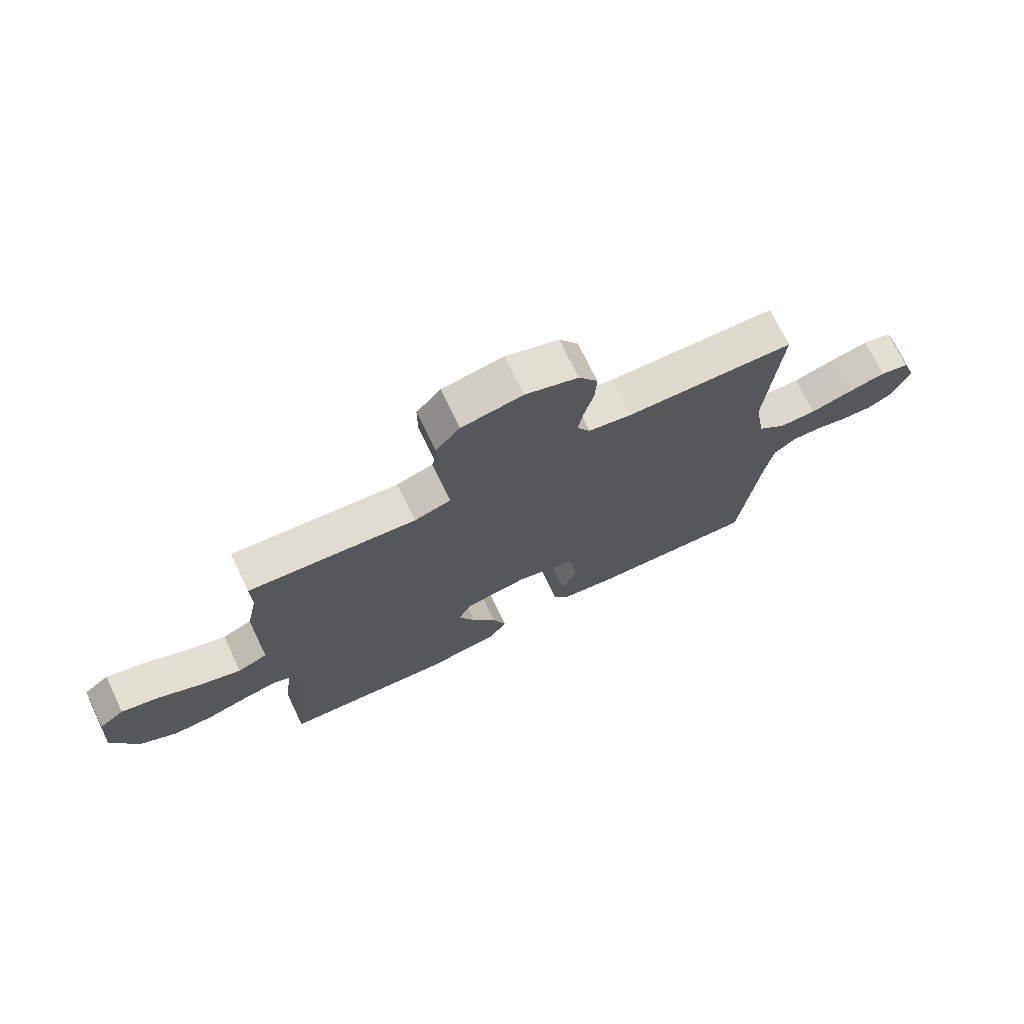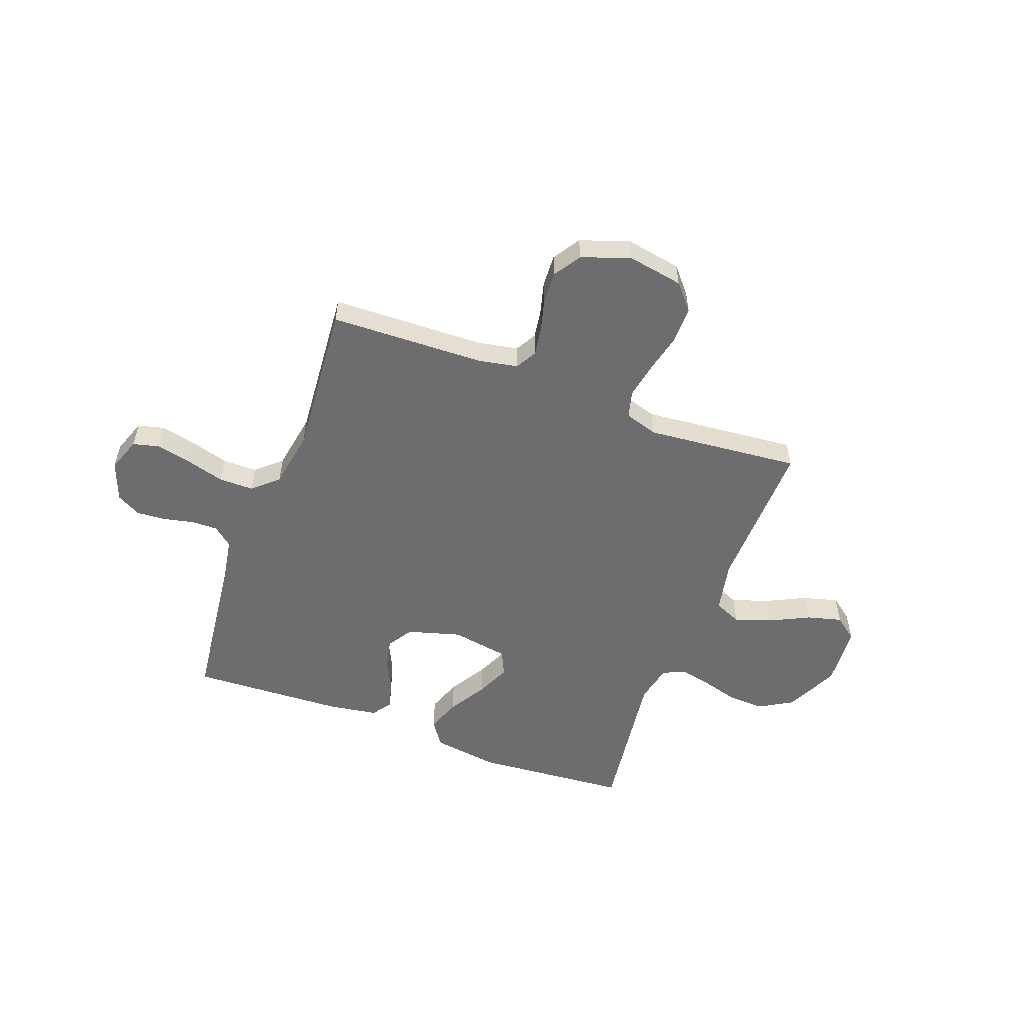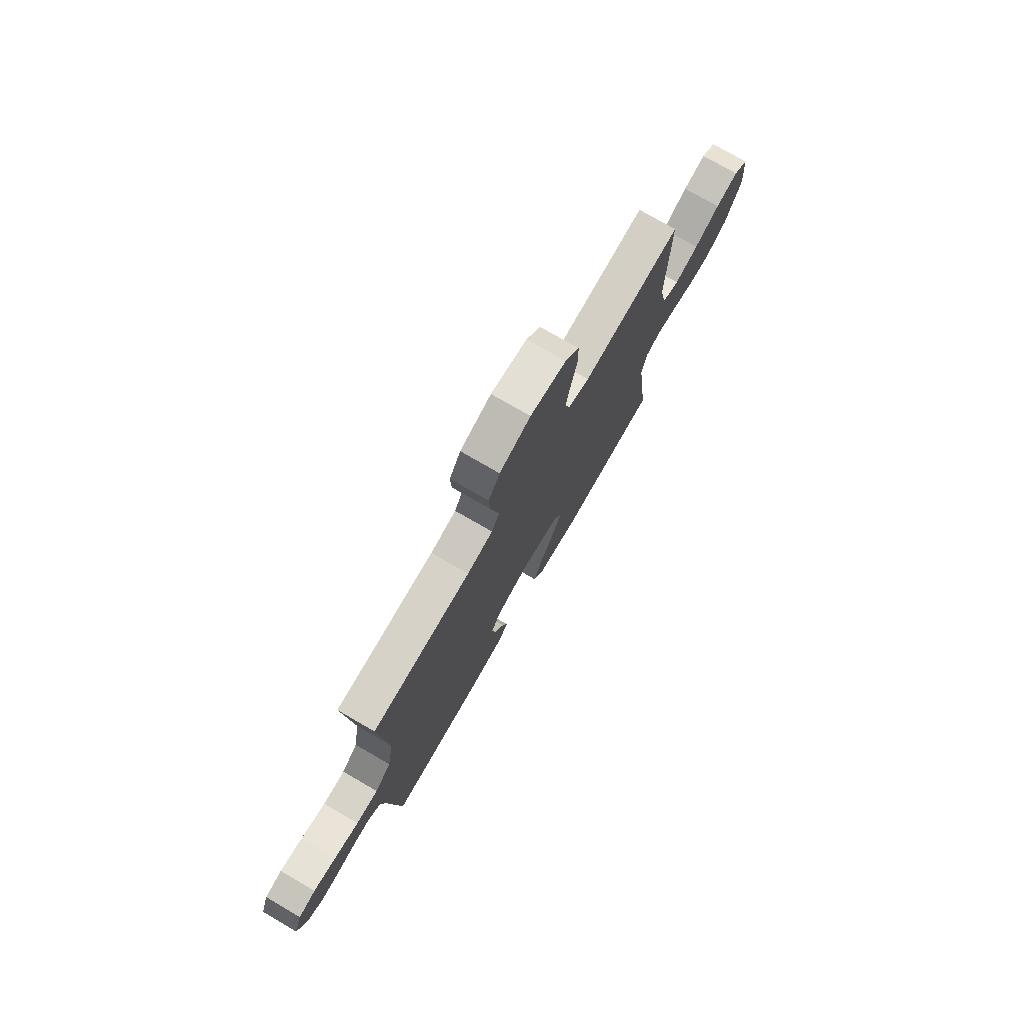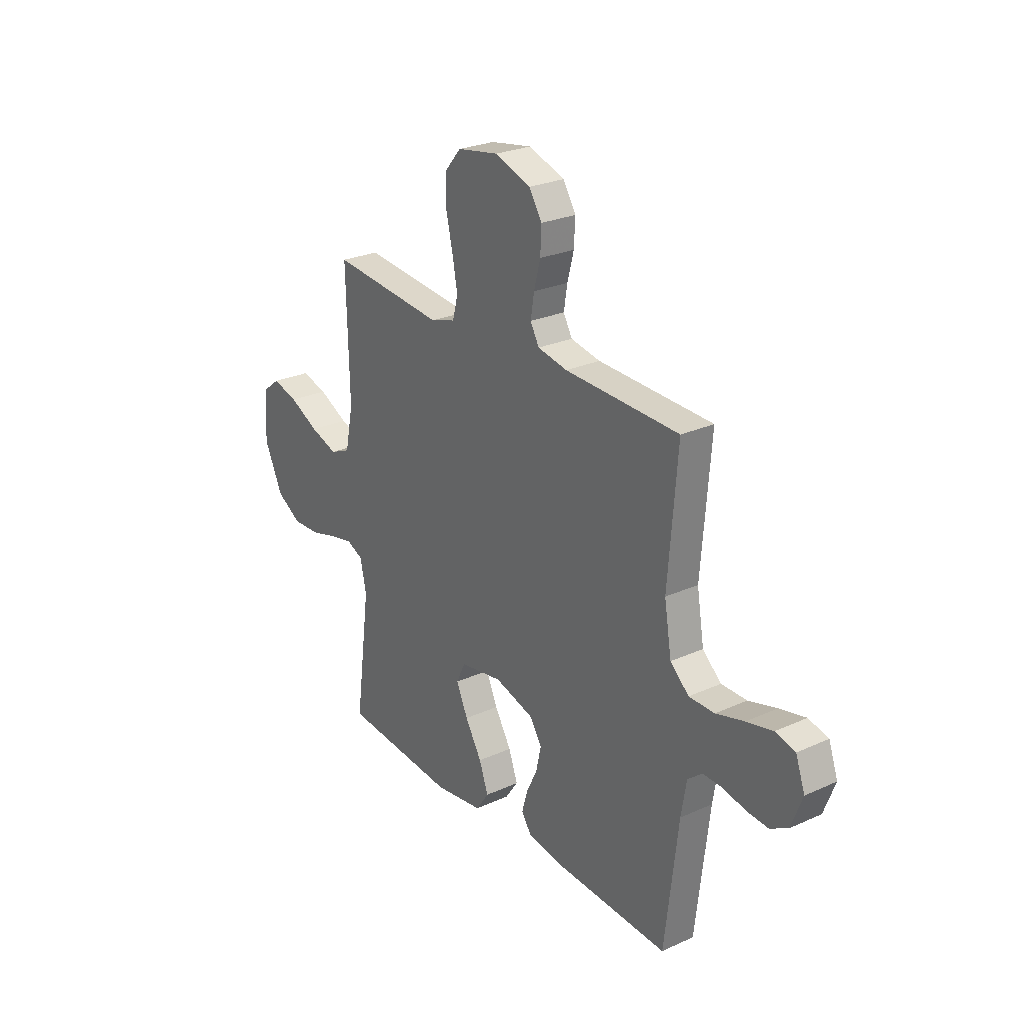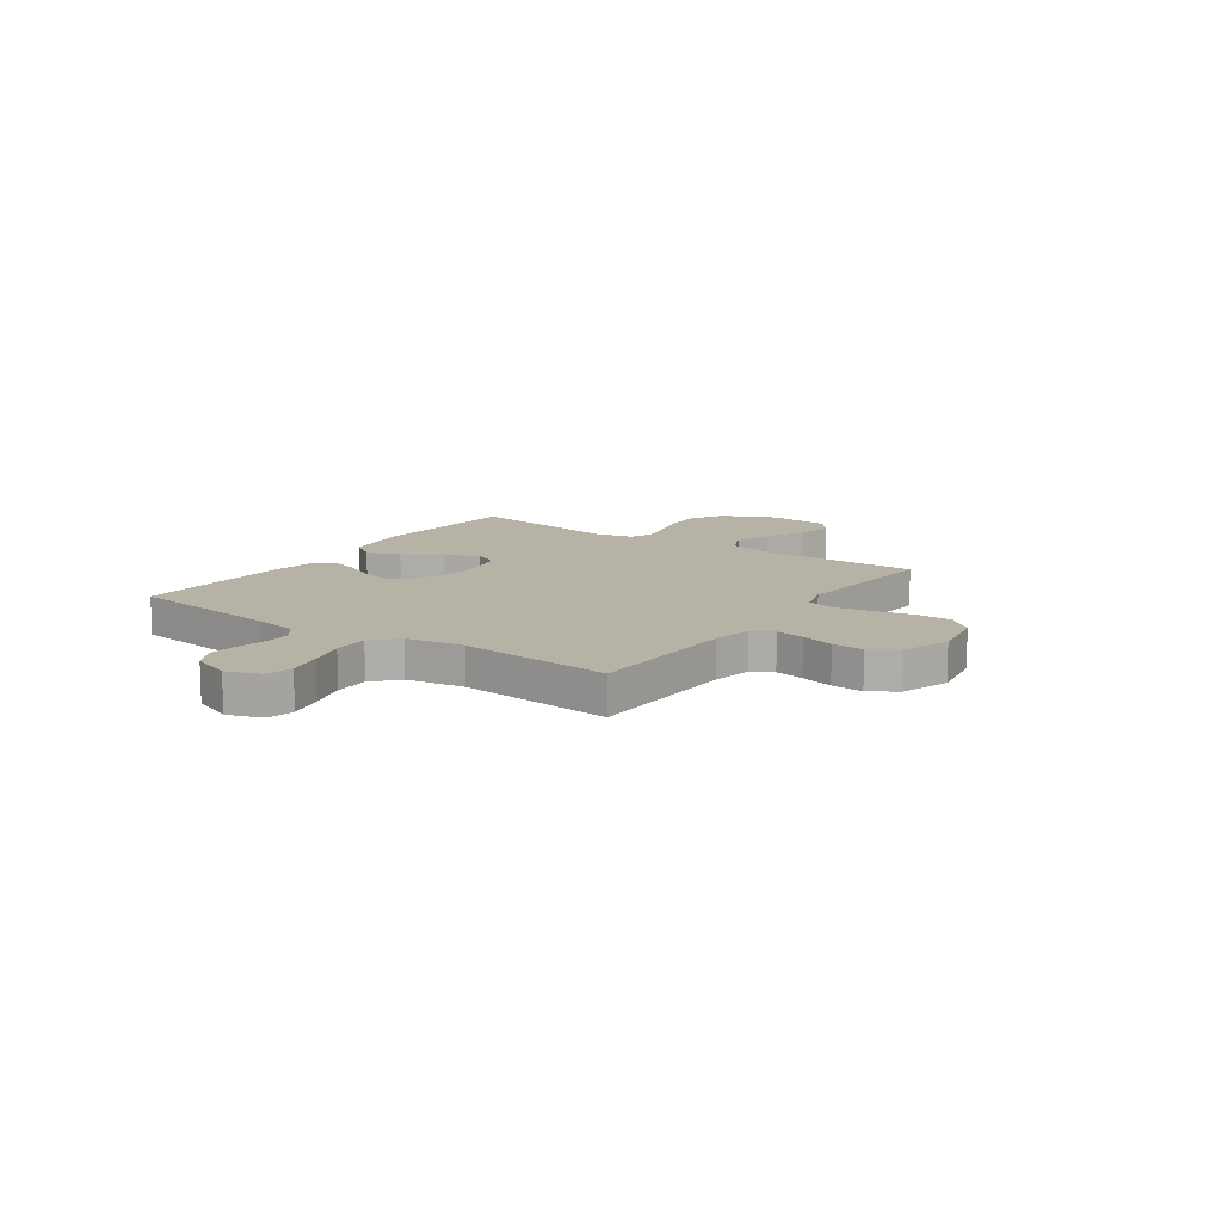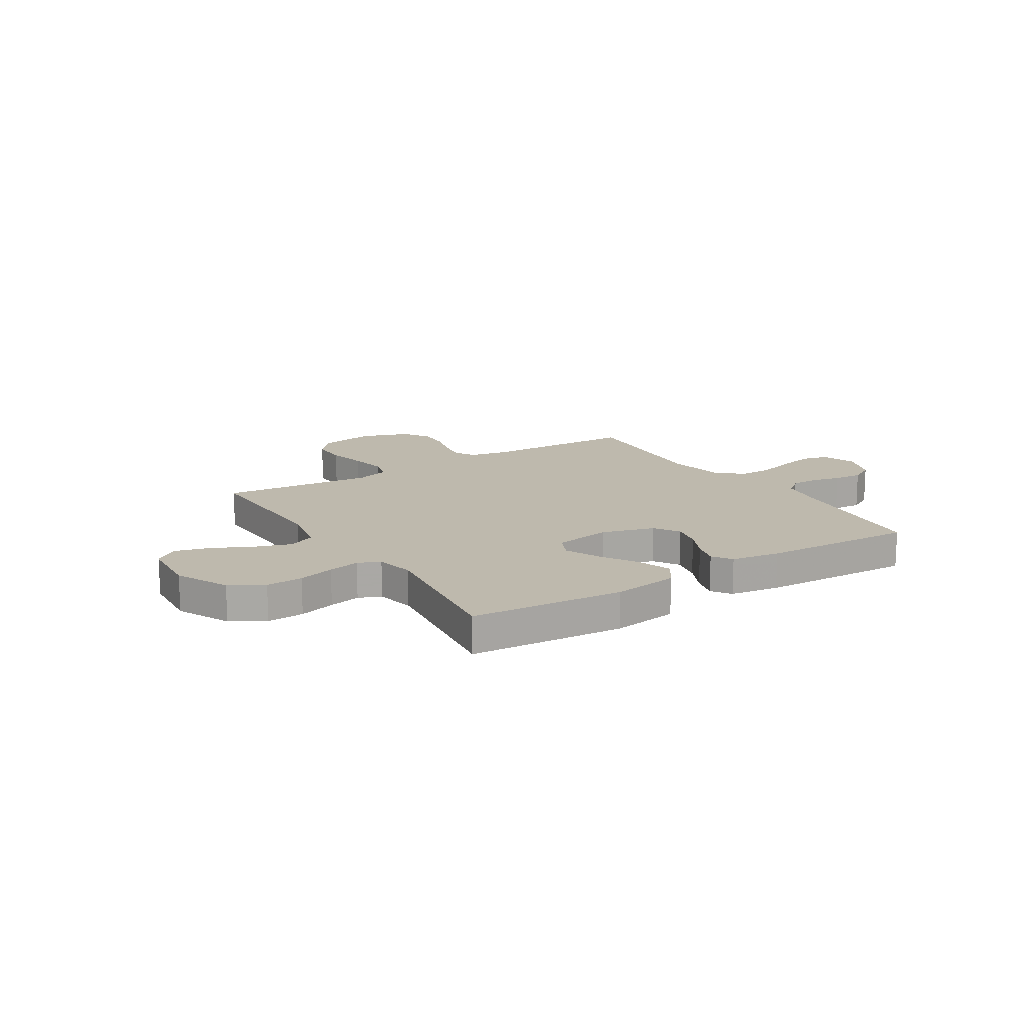
<metadata>
{"format":"obj","ext":"obj","renderer":"f3d","projection":"perspective","resolution":1024,"background":"white","views":[{"elev":72.2,"azim":154.3,"up":"+Z"},{"elev":-54.1,"azim":-20.4,"up":"+Y"},{"elev":75.8,"azim":-59.9,"up":"+Z"},{"elev":26.0,"azim":-125.7,"up":"+Z"},{"elev":12.4,"azim":-55.0,"up":"+Y"},{"elev":15.3,"azim":147.7,"up":"+Y"}]}
</metadata>
<code>
v -0.5 0.07 0.5
v -0.2 0.07 0.509
v -0.122 0.07 0.524
v -0.099 0.07 0.565
v -0.108 0.07 0.621
v -0.125 0.07 0.685
v -0.128 0.07 0.747
v -0.094 0.07 0.8
v 0 0.07 0.833
v 0.109 0.07 0.814
v 0.152 0.07 0.764
v 0.152 0.07 0.693
v 0.134 0.07 0.616
v 0.121 0.07 0.545
v 0.135 0.07 0.492
v 0.2 0.07 0.472
v 0.5 0.07 0.5
v 0.493 0.07 0.2
v 0.514 0.07 0.098
v 0.567 0.07 0.075
v 0.639 0.07 0.099
v 0.716 0.07 0.137
v 0.784 0.07 0.155
v 0.829 0.07 0.12
v 0.838 0.07 0
v 0.789 0.07 -0.104
v 0.724 0.07 -0.142
v 0.652 0.07 -0.139
v 0.581 0.07 -0.119
v 0.519 0.07 -0.106
v 0.476 0.07 -0.125
v 0.46 0.07 -0.2
v 0.5 0.07 -0.5
v 0.2 0.07 -0.524
v 0.071 0.07 -0.505
v 0.037 0.07 -0.456
v 0.061 0.07 -0.39
v 0.105 0.07 -0.317
v 0.135 0.07 -0.25
v 0.112 0.07 -0.201
v 0 0.07 -0.182
v -0.104 0.07 -0.212
v -0.135 0.07 -0.261
v -0.122 0.07 -0.32
v -0.093 0.07 -0.38
v -0.078 0.07 -0.433
v -0.104 0.07 -0.471
v -0.2 0.07 -0.486
v -0.5 0.07 -0.5
v -0.535 0.07 -0.2
v -0.549 0.07 -0.116
v -0.587 0.07 -0.085
v -0.639 0.07 -0.086
v -0.697 0.07 -0.099
v -0.754 0.07 -0.103
v -0.801 0.07 -0.077
v -0.83 0.07 0
v -0.806 0.07 0.067
v -0.754 0.07 0.08
v -0.685 0.07 0.064
v -0.611 0.07 0.043
v -0.544 0.07 0.043
v -0.495 0.07 0.087
v -0.476 0.07 0.2
v -0.5 0 0.5
v -0.2 0 0.509
v -0.122 0 0.524
v -0.099 0 0.565
v -0.108 0 0.621
v -0.125 0 0.685
v -0.128 0 0.747
v -0.094 0 0.8
v 0 0 0.833
v 0.109 0 0.814
v 0.152 0 0.764
v 0.152 0 0.693
v 0.134 0 0.616
v 0.121 0 0.545
v 0.135 0 0.492
v 0.2 0 0.472
v 0.5 0 0.5
v 0.493 0 0.2
v 0.514 0 0.098
v 0.567 0 0.075
v 0.639 0 0.099
v 0.716 0 0.137
v 0.784 0 0.155
v 0.829 0 0.12
v 0.838 0 0
v 0.789 0 -0.104
v 0.724 0 -0.142
v 0.652 0 -0.139
v 0.581 0 -0.119
v 0.519 0 -0.106
v 0.476 0 -0.125
v 0.46 0 -0.2
v 0.5 0 -0.5
v 0.2 0 -0.524
v 0.071 0 -0.505
v 0.037 0 -0.456
v 0.061 0 -0.39
v 0.105 0 -0.317
v 0.135 0 -0.25
v 0.112 0 -0.201
v 0 0 -0.182
v -0.104 0 -0.212
v -0.135 0 -0.261
v -0.122 0 -0.32
v -0.093 0 -0.38
v -0.078 0 -0.433
v -0.104 0 -0.471
v -0.2 0 -0.486
v -0.5 0 -0.5
v -0.535 0 -0.2
v -0.549 0 -0.116
v -0.587 0 -0.085
v -0.639 0 -0.086
v -0.697 0 -0.099
v -0.754 0 -0.103
v -0.801 0 -0.077
v -0.83 0 0
v -0.806 0 0.067
v -0.754 0 0.08
v -0.685 0 0.064
v -0.611 0 0.043
v -0.544 0 0.043
v -0.495 0 0.087
v -0.476 0 0.2
f 59 60 61
f 58 59 61
f 57 58 61
f 56 57 61
f 55 56 61
f 54 55 61
f 53 54 61
f 52 53 61 62
f 51 52 62 63
f 48 49 50
f 47 48 50
f 46 47 50
f 45 46 50
f 44 45 50
f 50 51 63
f 44 50 63
f 43 44 63
f 36 37 38
f 35 36 38
f 34 35 38
f 33 34 38
f 32 33 38
f 31 32 38 39
f 30 31 39 40
f 27 28 29
f 26 27 29
f 25 26 29
f 24 25 29
f 23 24 29
f 22 23 29
f 21 22 29
f 20 21 29 30
f 30 40 41
f 20 30 41
f 19 20 41
f 16 17 18
f 19 41 42
f 18 19 42
f 16 18 42
f 15 16 42
f 11 12 13
f 10 11 13
f 9 10 13
f 8 9 13
f 7 8 13
f 6 7 13
f 5 6 13
f 4 5 13 14
f 64 1 2
f 64 2 3
f 63 64 3
f 43 63 3
f 15 42 43
f 14 15 43
f 4 14 43
f 3 4 43
f 125 124 123
f 125 123 122
f 125 122 121
f 125 121 120
f 125 120 119
f 125 119 118
f 125 118 117
f 126 125 117 116
f 127 126 116 115
f 114 113 112
f 114 112 111
f 114 111 110
f 114 110 109
f 114 109 108
f 127 115 114
f 127 114 108
f 127 108 107
f 102 101 100
f 102 100 99
f 102 99 98
f 102 98 97
f 102 97 96
f 103 102 96 95
f 104 103 95 94
f 93 92 91
f 93 91 90
f 93 90 89
f 93 89 88
f 93 88 87
f 93 87 86
f 93 86 85
f 94 93 85 84
f 105 104 94
f 105 94 84
f 105 84 83
f 82 81 80
f 106 105 83
f 106 83 82
f 106 82 80
f 106 80 79
f 77 76 75
f 77 75 74
f 77 74 73
f 77 73 72
f 77 72 71
f 77 71 70
f 77 70 69
f 78 77 69 68
f 66 65 128
f 67 66 128
f 67 128 127
f 67 127 107
f 107 106 79
f 107 79 78
f 107 78 68
f 107 68 67
f 1 65 66 2
f 2 66 67 3
f 3 67 68 4
f 4 68 69 5
f 5 69 70 6
f 6 70 71 7
f 7 71 72 8
f 8 72 73 9
f 9 73 74 10
f 10 74 75 11
f 11 75 76 12
f 12 76 77 13
f 13 77 78 14
f 14 78 79 15
f 15 79 80 16
f 16 80 81 17
f 17 81 82 18
f 18 82 83 19
f 19 83 84 20
f 20 84 85 21
f 21 85 86 22
f 22 86 87 23
f 23 87 88 24
f 24 88 89 25
f 25 89 90 26
f 26 90 91 27
f 27 91 92 28
f 28 92 93 29
f 29 93 94 30
f 30 94 95 31
f 31 95 96 32
f 32 96 97 33
f 33 97 98 34
f 34 98 99 35
f 35 99 100 36
f 36 100 101 37
f 37 101 102 38
f 38 102 103 39
f 39 103 104 40
f 40 104 105 41
f 41 105 106 42
f 42 106 107 43
f 43 107 108 44
f 44 108 109 45
f 45 109 110 46
f 46 110 111 47
f 47 111 112 48
f 48 112 113 49
f 49 113 114 50
f 50 114 115 51
f 51 115 116 52
f 52 116 117 53
f 53 117 118 54
f 54 118 119 55
f 55 119 120 56
f 56 120 121 57
f 57 121 122 58
f 58 122 123 59
f 59 123 124 60
f 60 124 125 61
f 61 125 126 62
f 62 126 127 63
f 63 127 128 64
f 64 128 65 1

</code>
